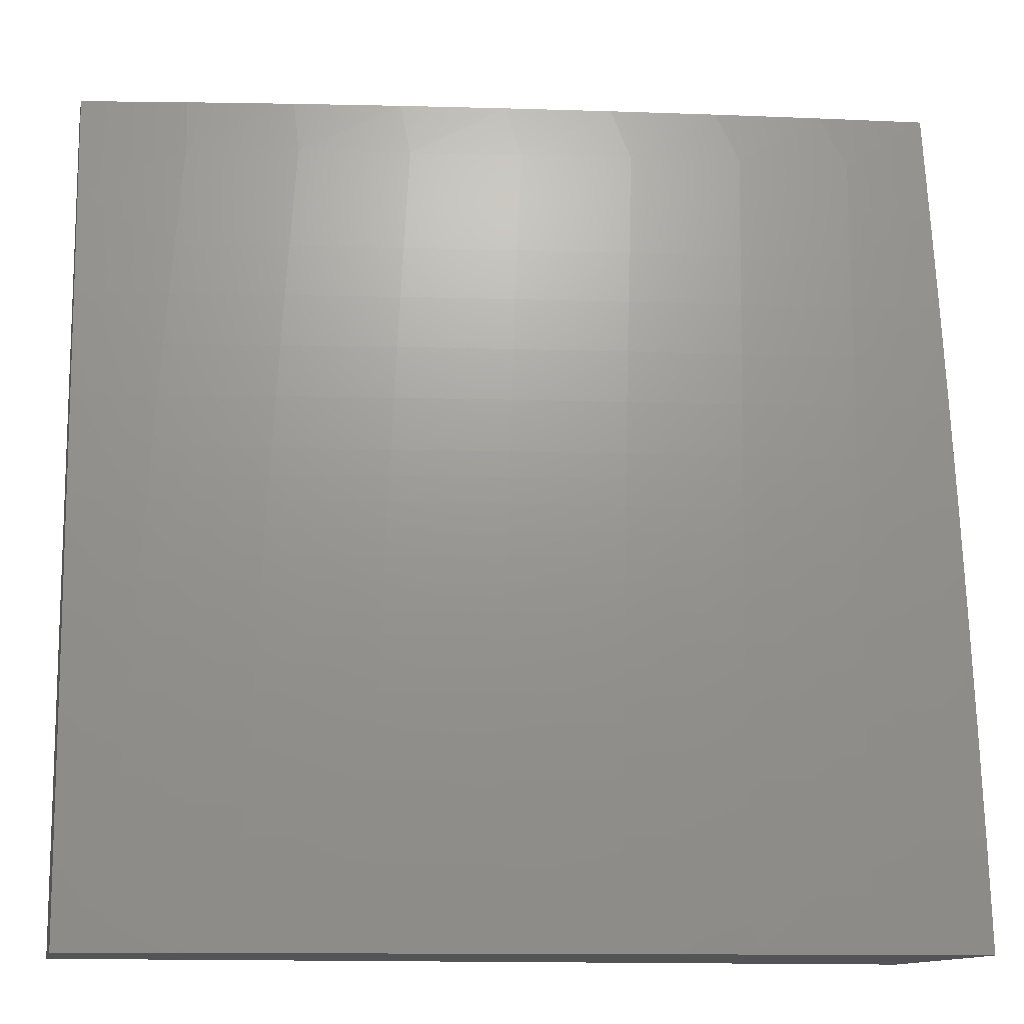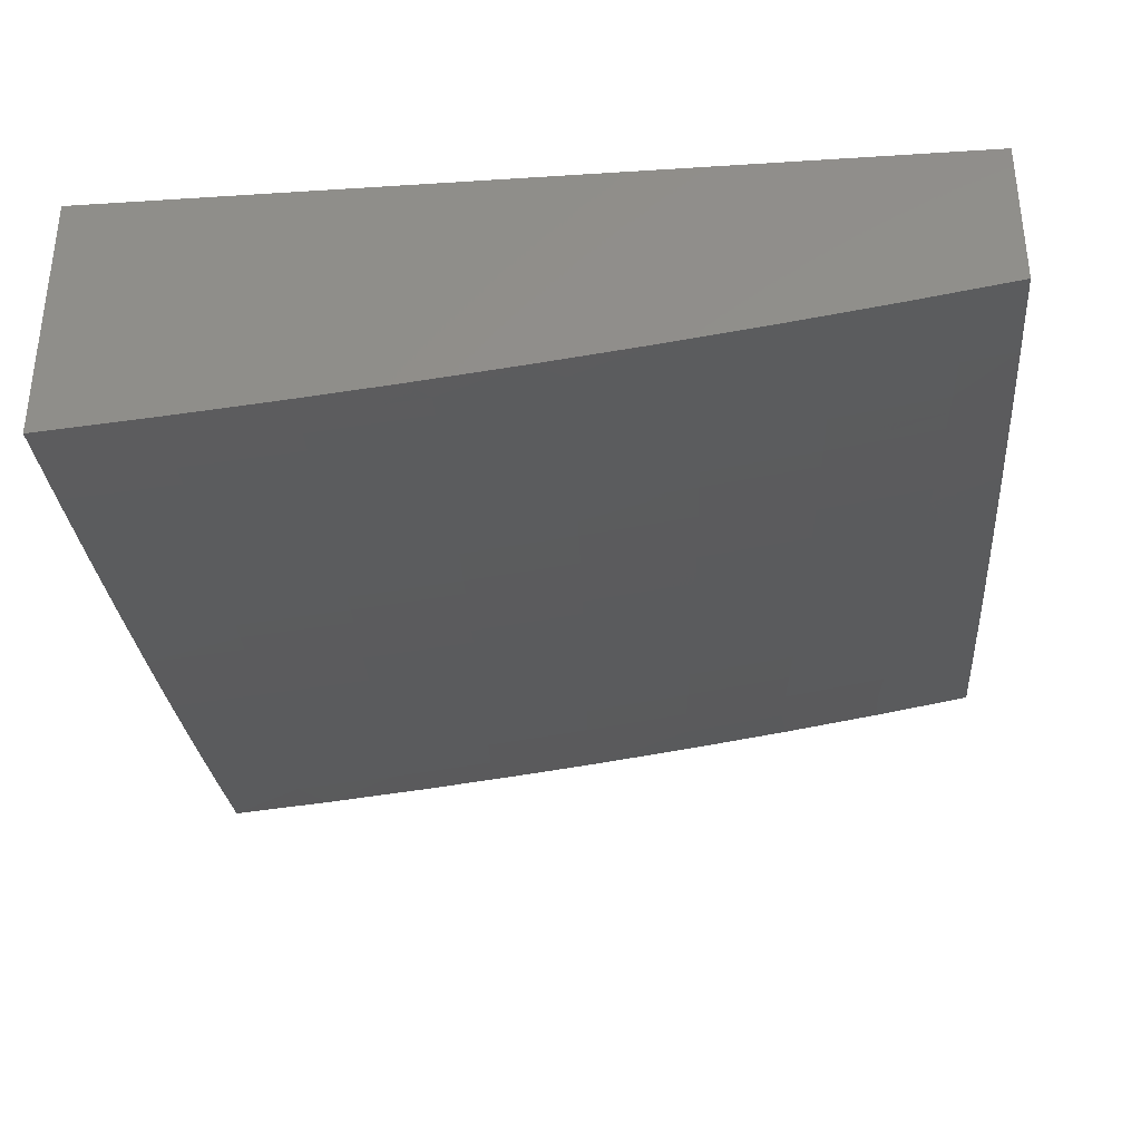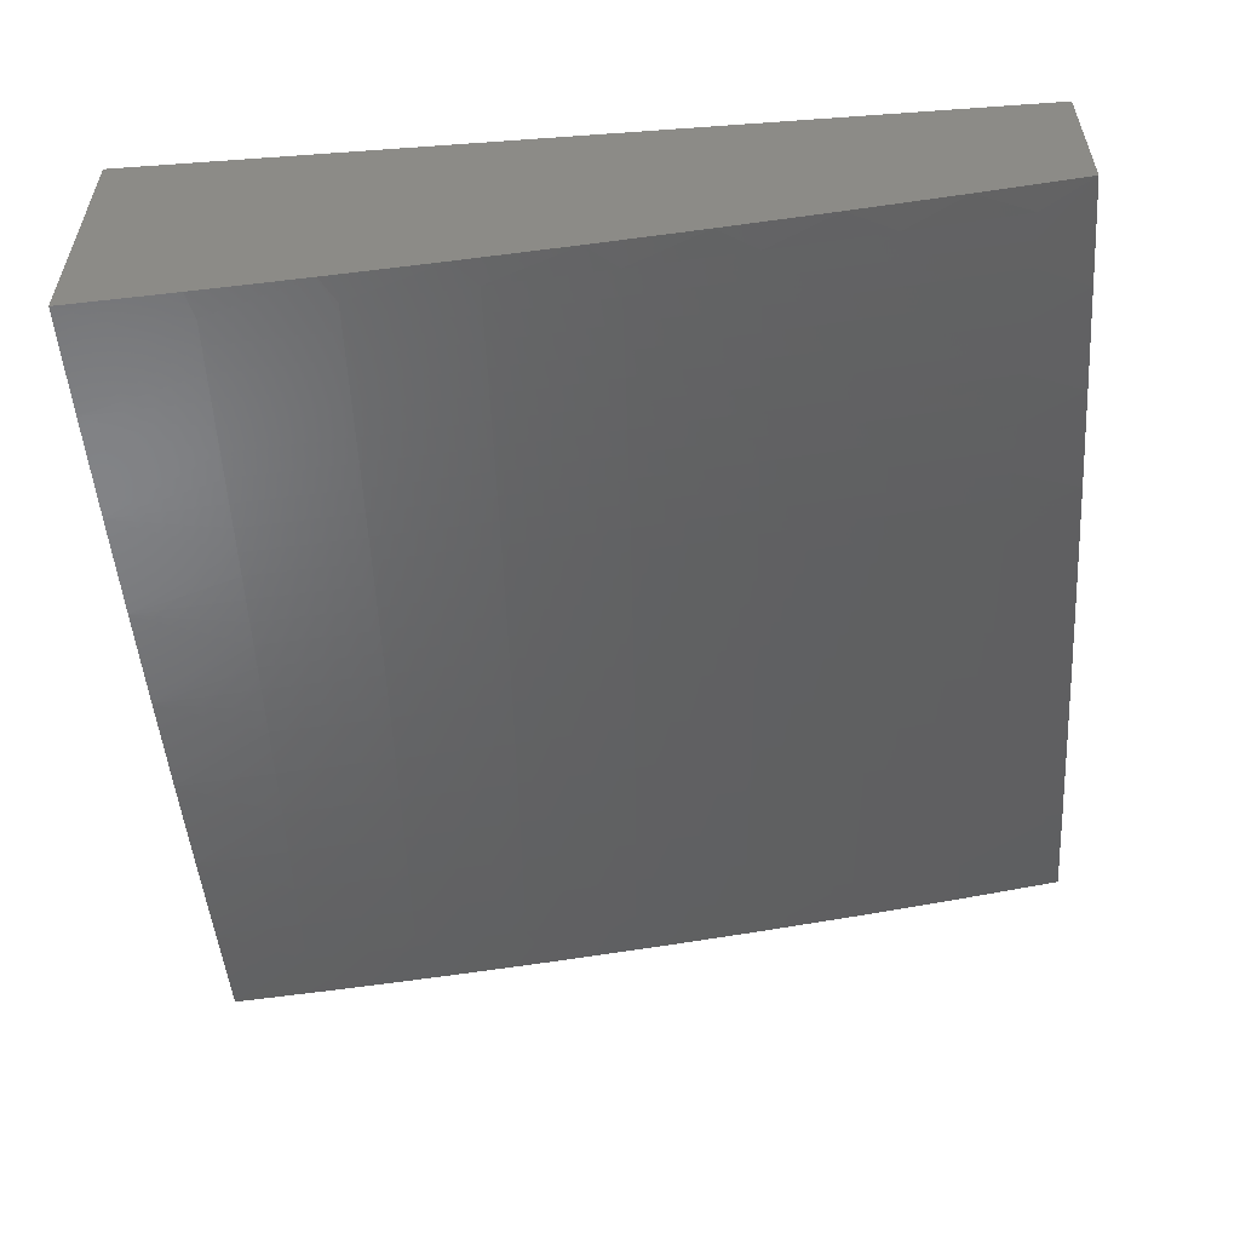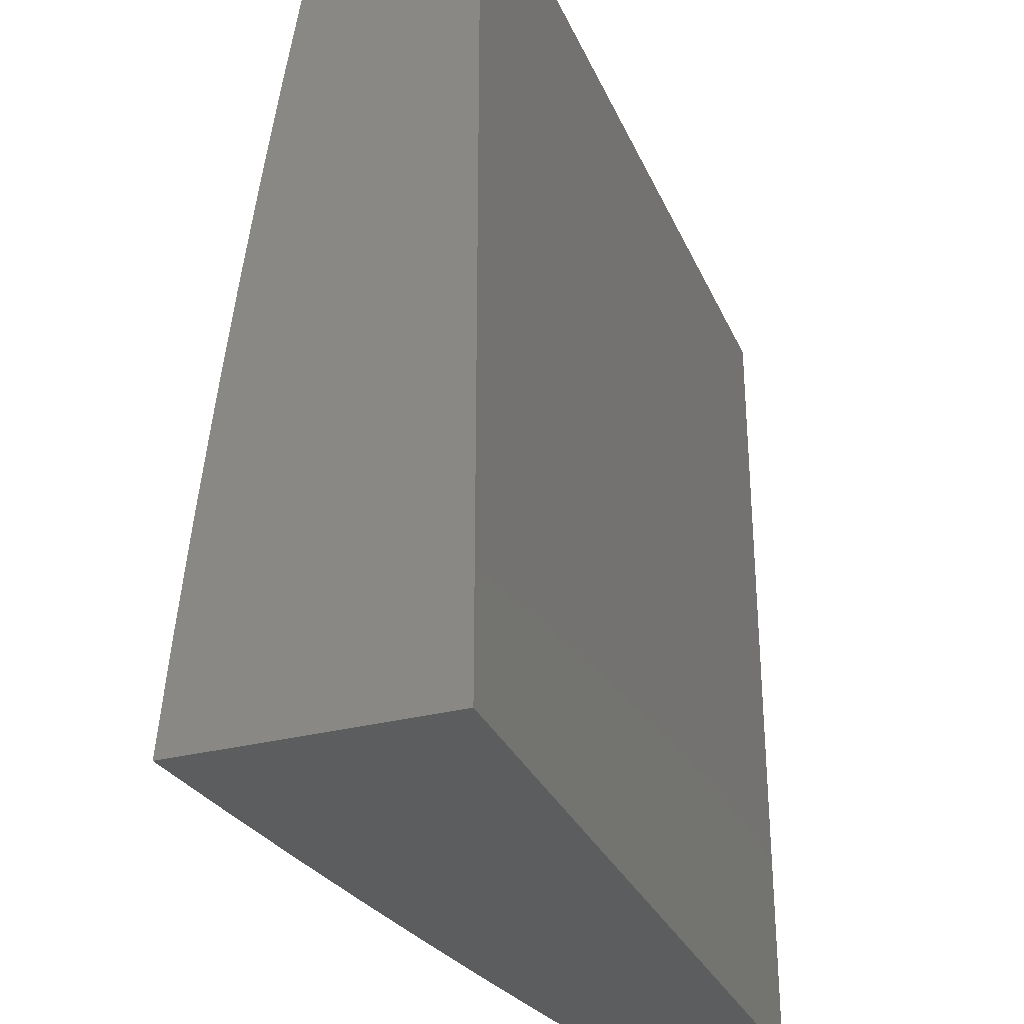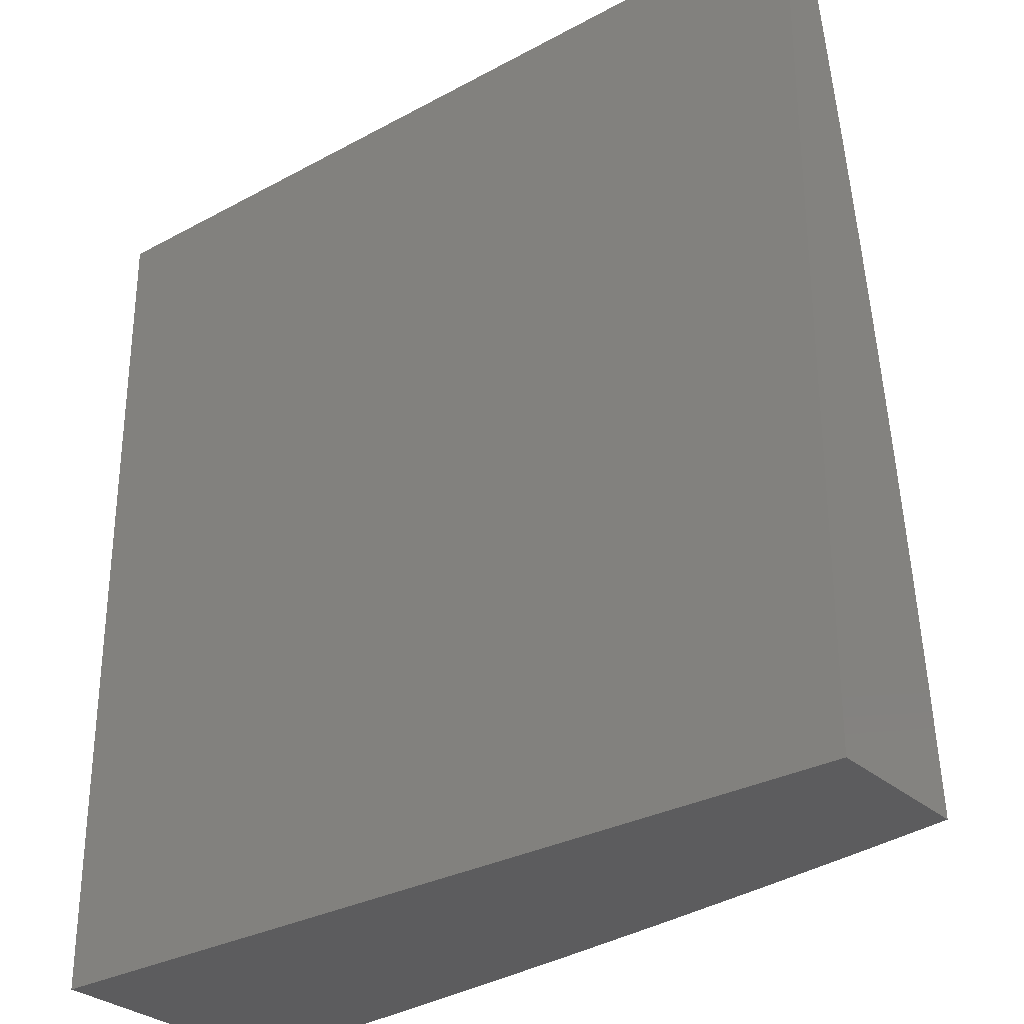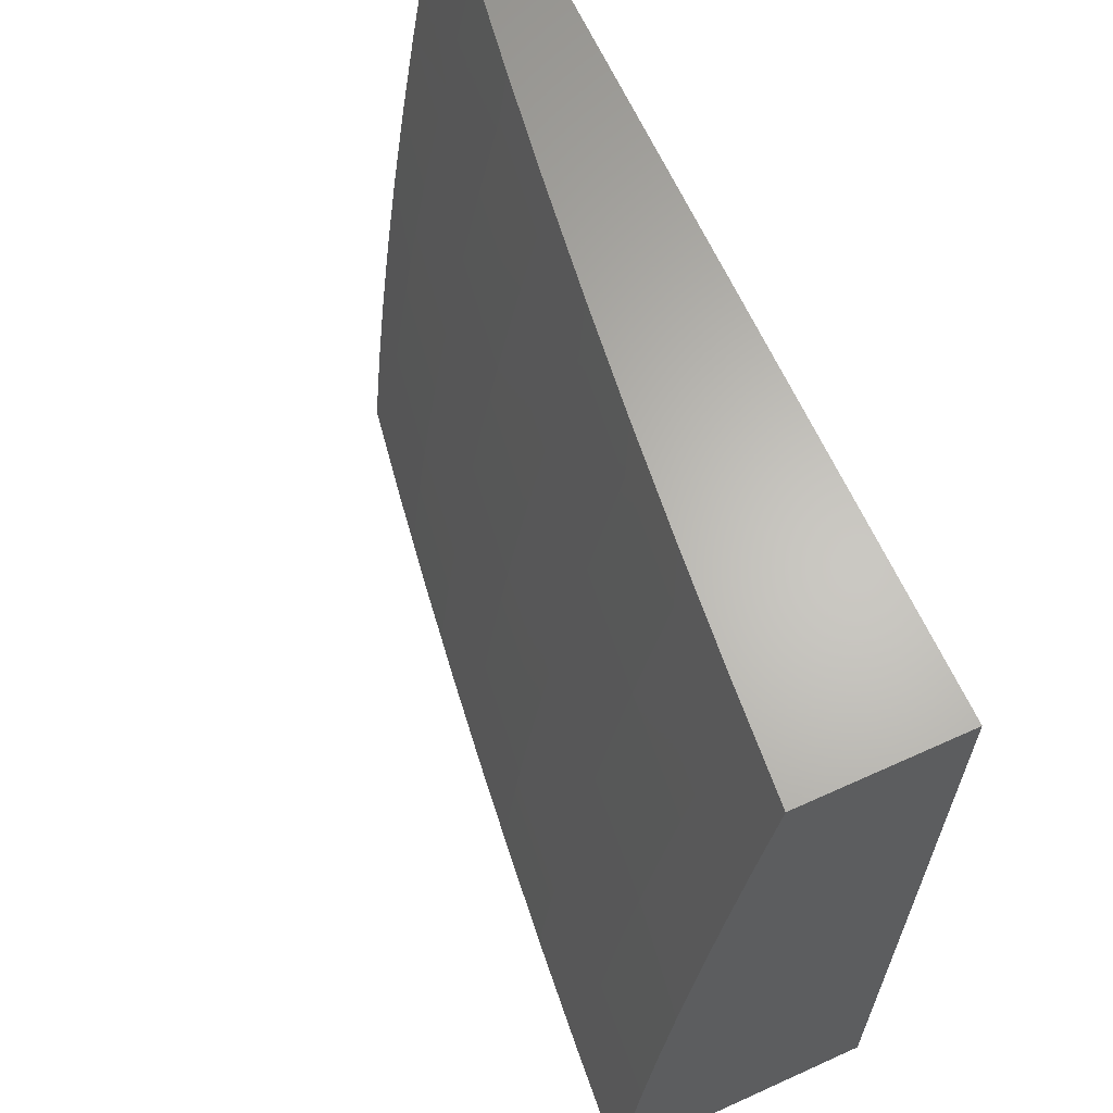
<metadata>
{"format":"stl","ext":"stl","renderer":"f3d","projection":"perspective","resolution":1024,"background":"white","views":[{"elev":-12.3,"azim":-11.5,"up":"+Z"},{"elev":-35.0,"azim":-175.1,"up":"+Y"},{"elev":-55.7,"azim":-175.7,"up":"+Y"},{"elev":-30.4,"azim":110.7,"up":"+Z"},{"elev":-30.0,"azim":-141.6,"up":"+Z"},{"elev":64.6,"azim":65.4,"up":"+Z"}]}
</metadata>
<code>
# stl→obj: 204 verts, 404 faces
v -1.876 -12.2 1
v -1.941 -12.19 1.031
v -2 -12.18 1
v -1.939 -12.18 1.062
v -2 -12.17 1.126
v -1.938 -12.18 1.093
v -1.936 -12.18 1.124
v -1.802 -12.2 1.124
v -1.8 -12.2 1.155
v -1.666 -12.22 1.155
v -1.664 -12.22 1.187
v -1.53 -12.23 1.187
v -1.529 -12.23 1.218
v -1.395 -12.25 1.218
v -1.393 -12.24 1.249
v -1.26 -12.26 1.249
v -1.258 -12.26 1.28
v -1.125 -12.27 1.28
v -1.124 -12.27 1.311
v -1 -12.28 1.251
v -1 -12.27 1.376
v -1.806 -12.21 1.031
v -1.751 -12.22 1
v -1.671 -12.23 1.031
v -1.627 -12.24 1
v -1.537 -12.25 1.031
v -1.502 -12.25 1
v -1.402 -12.26 1.031
v -1.376 -12.27 1
v -1.267 -12.28 1.031
v -1.251 -12.28 1
v -1.133 -12.29 1.031
v -1.126 -12.3 1
v -1 -12.31 1
v -1.132 -12.29 1.062
v -1 -12.3 1.126
v -1.131 -12.29 1.093
v -1.13 -12.28 1.124
v -1.265 -12.27 1.093
v -1.264 -12.27 1.124
v -1.4 -12.26 1.093
v -1.398 -12.26 1.124
v -1.534 -12.24 1.093
v -1.533 -12.24 1.124
v -1.669 -12.22 1.093
v -1.667 -12.22 1.124
v -1.803 -12.2 1.093
v -1.128 -12.28 1.187
v -1.129 -12.28 1.155
v -1 -12.25 1.502
v -1.119 -12.25 1.437
v -1.12 -12.26 1.405
v -1.122 -12.26 1.374
v -1.255 -12.25 1.374
v -1.256 -12.25 1.343
v -1.389 -12.23 1.343
v -1.391 -12.24 1.311
v -1.524 -12.22 1.311
v -1.526 -12.22 1.28
v -1.66 -12.21 1.28
v -1.661 -12.21 1.249
v -1.795 -12.19 1.249
v -1.797 -12.19 1.218
v -1.931 -12.17 1.218
v -1.933 -12.17 1.187
v -2 -12.16 1.251
v -1 -12.24 1.627
v -1.114 -12.24 1.562
v -1.115 -12.24 1.53
v -1.117 -12.24 1.499
v -1.249 -12.23 1.499
v -1.25 -12.23 1.468
v -1.383 -12.22 1.468
v -1.385 -12.22 1.437
v -1.518 -12.21 1.437
v -1.519 -12.21 1.405
v -1.653 -12.19 1.405
v -1.655 -12.2 1.374
v -1.788 -12.18 1.374
v -1.79 -12.18 1.343
v -1.923 -12.16 1.343
v -1.925 -12.16 1.311
v -2 -12.14 1.376
v -1 -12.22 1.751
v -1.108 -12.22 1.687
v -1.111 -12.23 1.624
v -1.246 -12.22 1.562
v -1.247 -12.23 1.53
v -1.38 -12.21 1.53
v -1.382 -12.22 1.499
v -1.514 -12.2 1.499
v -1.516 -12.2 1.468
v -1.649 -12.19 1.468
v -1.651 -12.19 1.437
v -1.784 -12.17 1.437
v -1.786 -12.17 1.405
v -1.919 -12.15 1.405
v -1.921 -12.15 1.374
v -1 -12.2 1.876
v -1.102 -12.2 1.812
v -1.105 -12.21 1.75
v -1.24 -12.21 1.687
v -1.243 -12.22 1.624
v -1.375 -12.2 1.624
v -1.378 -12.21 1.562
v -1.511 -12.19 1.562
v -1.513 -12.2 1.53
v -1.645 -12.18 1.53
v -1.647 -12.18 1.499
v -1.78 -12.16 1.499
v -1.782 -12.17 1.468
v -1.915 -12.14 1.468
v -1.917 -12.15 1.437
v -2 -12.12 1.502
v -1 -12.18 2
v -1.095 -12.18 1.937
v -1.099 -12.19 1.875
v -1.233 -12.19 1.812
v -1.236 -12.2 1.75
v -1.367 -12.18 1.75
v -1.371 -12.19 1.687
v -1.503 -12.18 1.687
v -1.507 -12.18 1.624
v -1.639 -12.17 1.624
v -1.643 -12.17 1.562
v -1.776 -12.15 1.562
v -1.778 -12.16 1.53
v -1.911 -12.14 1.53
v -1.913 -12.14 1.499
v -1.126 -12.17 2
v -1.225 -12.17 1.937
v -1.229 -12.18 1.875
v -1.359 -12.16 1.875
v -1.364 -12.17 1.812
v -1.495 -12.16 1.812
v -1.499 -12.17 1.75
v -1.63 -12.15 1.75
v -1.635 -12.16 1.687
v -1.767 -12.14 1.687
v -1.771 -12.15 1.624
v -1.903 -12.12 1.624
v -1.908 -12.13 1.562
v -2 -12.11 1.627
v -1.251 -12.16 2
v -1.355 -12.15 1.937
v -1.49 -12.15 1.875
v -1.626 -12.14 1.812
v -1.762 -12.13 1.75
v -1.898 -12.12 1.687
v -1.376 -12.14 2
v -1.486 -12.14 1.937
v -1.621 -12.13 1.875
v -1.757 -12.12 1.812
v -1.893 -12.11 1.75
v -2 -12.09 1.751
v -1.502 -12.12 2
v -1.616 -12.12 1.937
v -1.752 -12.11 1.875
v -1.888 -12.1 1.812
v -1.627 -12.11 2
v -1.746 -12.1 1.937
v -1.882 -12.09 1.875
v -2 -12.07 1.876
v -1.751 -12.09 2
v -1.876 -12.08 1.937
v -1.876 -12.07 2
v -2 -12.05 2
v -1.805 -12.21 1.062
v -1.67 -12.23 1.062
v -1.535 -12.24 1.062
v -1.401 -12.26 1.062
v -1.266 -12.28 1.062
v -1.934 -12.18 1.155
v -1.799 -12.2 1.187
v -1.929 -12.17 1.249
v -1.927 -12.16 1.28
v -1.792 -12.18 1.311
v -1.656 -12.2 1.343
v -1.521 -12.21 1.374
v -1.386 -12.23 1.405
v -1.252 -12.24 1.437
v -1.118 -12.25 1.468
v -1.794 -12.19 1.28
v -1.663 -12.21 1.218
v -1.527 -12.23 1.249
v -1.392 -12.24 1.28
v -1.257 -12.25 1.311
v -1.123 -12.26 1.343
v -1.658 -12.2 1.311
v -1.531 -12.24 1.155
v -1.397 -12.25 1.155
v -1.263 -12.27 1.155
v -1.523 -12.22 1.343
v -1.396 -12.25 1.187
v -1.261 -12.26 1.218
v -1.126 -12.27 1.249
v -1.388 -12.23 1.374
v -1.262 -12.27 1.187
v -1.253 -12.24 1.405
v -1.127 -12.28 1.218
v -1 -12 2
v -1 -12 1
v -2 -12 1
v -2 -12 2
f 1 2 3
f 3 2 4
f 3 4 5
f 5 4 6
f 5 6 7
f 7 6 8
f 7 8 9
f 9 8 10
f 9 10 11
f 11 10 12
f 11 12 13
f 13 12 14
f 13 14 15
f 15 14 16
f 15 16 17
f 17 16 18
f 17 18 19
f 19 18 20
f 19 20 21
f 2 1 22
f 22 1 23
f 22 23 24
f 24 23 25
f 24 25 26
f 26 25 27
f 26 27 28
f 28 27 29
f 28 29 30
f 30 29 31
f 30 31 32
f 32 31 33
f 32 33 34
f 32 34 35
f 35 34 36
f 35 36 37
f 37 36 38
f 37 38 39
f 39 38 40
f 39 40 41
f 41 40 42
f 41 42 43
f 43 42 44
f 43 44 45
f 45 44 46
f 45 46 47
f 47 46 8
f 47 8 6
f 20 48 36
f 36 48 49
f 36 49 38
f 38 49 40
f 50 51 21
f 21 51 52
f 21 52 53
f 53 52 54
f 53 54 55
f 55 54 56
f 55 56 57
f 57 56 58
f 57 58 59
f 59 58 60
f 59 60 61
f 61 60 62
f 61 62 63
f 63 62 64
f 63 64 65
f 65 64 66
f 65 66 5
f 67 68 50
f 50 68 69
f 50 69 70
f 70 69 71
f 70 71 72
f 72 71 73
f 72 73 74
f 74 73 75
f 74 75 76
f 76 75 77
f 76 77 78
f 78 77 79
f 78 79 80
f 80 79 81
f 80 81 82
f 82 81 83
f 82 83 66
f 84 85 67
f 67 85 86
f 67 86 68
f 68 86 87
f 68 87 88
f 88 87 89
f 88 89 90
f 90 89 91
f 90 91 92
f 92 91 93
f 92 93 94
f 94 93 95
f 94 95 96
f 96 95 97
f 96 97 98
f 98 97 83
f 98 83 81
f 99 100 84
f 84 100 101
f 84 101 85
f 85 101 102
f 85 102 103
f 103 102 104
f 103 104 105
f 105 104 106
f 105 106 107
f 107 106 108
f 107 108 109
f 109 108 110
f 109 110 111
f 111 110 112
f 111 112 113
f 113 112 114
f 113 114 83
f 115 116 99
f 99 116 117
f 99 117 100
f 100 117 118
f 100 118 119
f 119 118 120
f 119 120 121
f 121 120 122
f 121 122 123
f 123 122 124
f 123 124 125
f 125 124 126
f 125 126 127
f 127 126 128
f 127 128 129
f 129 128 114
f 129 114 112
f 115 130 116
f 116 130 131
f 116 131 132
f 132 131 133
f 132 133 134
f 134 133 135
f 134 135 136
f 136 135 137
f 136 137 138
f 138 137 139
f 138 139 140
f 140 139 141
f 140 141 142
f 142 141 143
f 142 143 114
f 130 144 131
f 131 144 145
f 131 145 133
f 133 145 146
f 133 146 135
f 135 146 147
f 135 147 137
f 137 147 148
f 137 148 139
f 139 148 149
f 139 149 141
f 141 149 143
f 144 150 145
f 145 150 151
f 145 151 146
f 146 151 152
f 146 152 147
f 147 152 153
f 147 153 148
f 148 153 154
f 148 154 149
f 149 154 155
f 149 155 143
f 150 156 151
f 151 156 157
f 151 157 152
f 152 157 158
f 152 158 153
f 153 158 159
f 153 159 154
f 154 159 155
f 156 160 157
f 157 160 161
f 157 161 158
f 158 161 162
f 158 162 159
f 159 162 163
f 159 163 155
f 160 164 161
f 161 164 165
f 161 165 162
f 162 165 163
f 164 166 165
f 165 166 167
f 165 167 163
f 47 6 4
f 4 2 168
f 168 2 22
f 168 22 169
f 169 22 24
f 169 24 170
f 170 24 26
f 170 26 171
f 171 26 28
f 171 28 172
f 172 28 30
f 172 30 35
f 35 30 32
f 65 5 173
f 173 5 7
f 173 7 9
f 65 173 174
f 174 173 9
f 174 9 11
f 64 175 66
f 66 175 176
f 66 176 82
f 82 176 177
f 82 177 80
f 80 177 178
f 80 178 78
f 78 178 179
f 78 179 76
f 76 179 180
f 76 180 74
f 74 180 181
f 74 181 72
f 72 181 182
f 72 182 70
f 70 182 50
f 64 62 175
f 175 62 183
f 175 183 176
f 176 183 177
f 113 83 97
f 96 98 79
f 79 98 81
f 111 113 95
f 95 113 97
f 142 114 128
f 127 129 110
f 110 129 112
f 140 142 126
f 126 142 128
f 45 47 168
f 168 47 4
f 45 168 169
f 10 8 46
f 65 174 63
f 63 174 184
f 63 184 61
f 61 184 185
f 61 185 59
f 59 185 186
f 59 186 57
f 57 186 187
f 57 187 55
f 55 187 188
f 55 188 53
f 53 188 21
f 184 174 11
f 62 60 183
f 183 60 189
f 183 189 177
f 177 189 178
f 94 96 77
f 77 96 79
f 109 111 93
f 93 111 95
f 125 127 108
f 108 127 110
f 138 140 124
f 124 140 126
f 43 45 169
f 43 169 170
f 10 46 190
f 190 46 44
f 190 44 191
f 191 44 42
f 191 42 192
f 192 42 40
f 192 40 49
f 185 184 13
f 13 184 11
f 60 58 189
f 189 58 193
f 189 193 178
f 178 193 179
f 92 94 75
f 75 94 77
f 107 109 91
f 91 109 93
f 123 125 106
f 106 125 108
f 136 138 122
f 122 138 124
f 41 43 170
f 41 170 171
f 10 190 12
f 12 190 194
f 12 194 14
f 14 194 195
f 14 195 16
f 16 195 196
f 16 196 18
f 18 196 20
f 194 190 191
f 186 185 15
f 15 185 13
f 58 56 193
f 193 56 197
f 193 197 179
f 179 197 180
f 90 92 73
f 73 92 75
f 105 107 89
f 89 107 91
f 121 123 104
f 104 123 106
f 134 136 120
f 120 136 122
f 39 41 171
f 39 171 172
f 194 191 198
f 198 191 192
f 198 192 48
f 48 192 49
f 187 186 17
f 17 186 15
f 56 54 197
f 197 54 199
f 197 199 180
f 180 199 181
f 88 90 71
f 71 90 73
f 103 105 87
f 87 105 89
f 119 121 102
f 102 121 104
f 132 134 118
f 118 134 120
f 37 39 172
f 37 172 35
f 194 198 195
f 195 198 200
f 195 200 196
f 196 200 20
f 200 198 48
f 188 187 19
f 19 187 17
f 54 52 199
f 199 52 51
f 199 51 181
f 181 51 182
f 68 88 69
f 69 88 71
f 85 103 86
f 86 103 87
f 100 119 101
f 101 119 102
f 116 132 117
f 117 132 118
f 20 200 48
f 21 188 19
f 50 182 51
f 115 99 201
f 201 99 84
f 201 84 202
f 202 84 67
f 202 67 50
f 50 21 202
f 202 21 20
f 202 20 36
f 36 34 202
f 34 33 202
f 202 33 31
f 202 31 29
f 29 27 202
f 202 27 25
f 202 25 23
f 202 23 203
f 203 23 1
f 203 1 3
f 167 166 204
f 204 166 201
f 201 166 164
f 201 164 160
f 160 156 201
f 201 156 150
f 201 150 144
f 144 130 201
f 201 130 115
f 3 5 203
f 203 5 66
f 203 66 83
f 83 114 203
f 203 114 143
f 203 143 155
f 155 163 203
f 203 163 204
f 204 163 167
f 201 202 204
f 204 202 203

</code>
